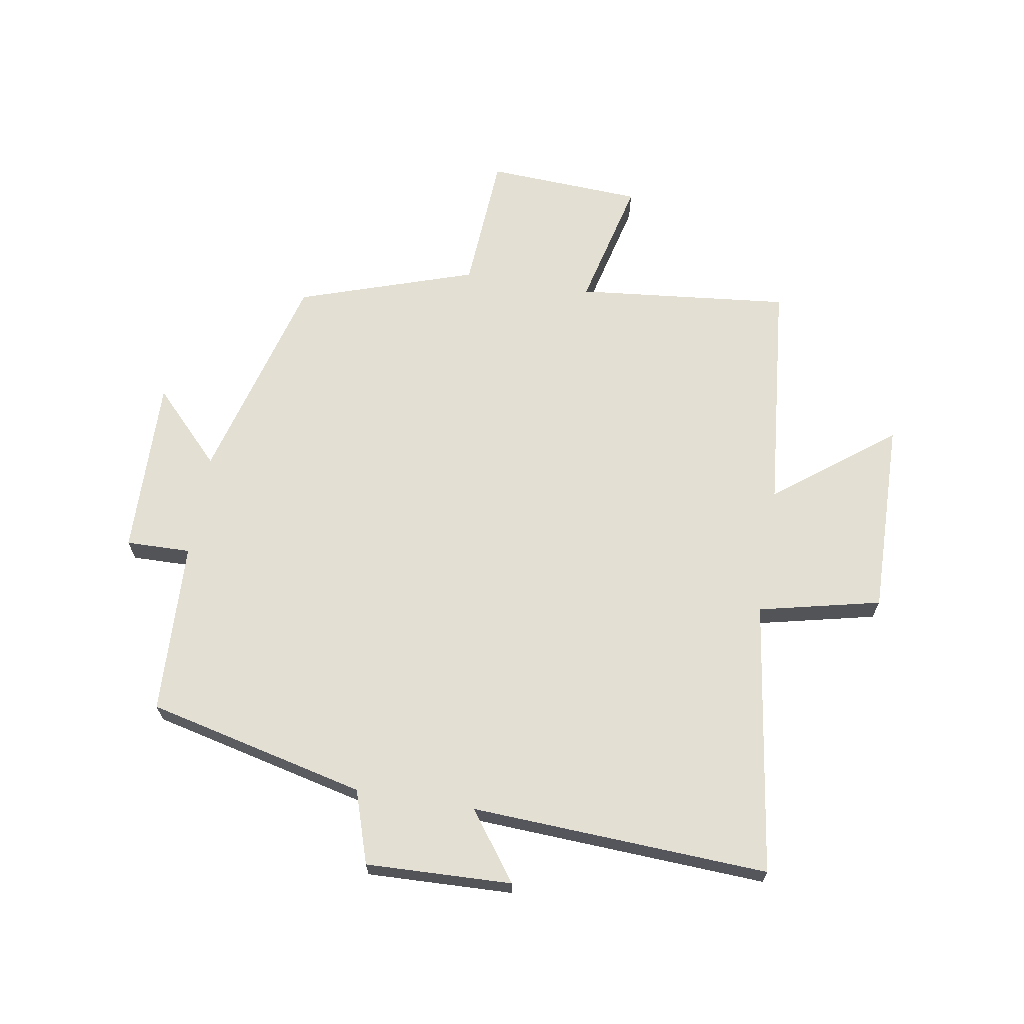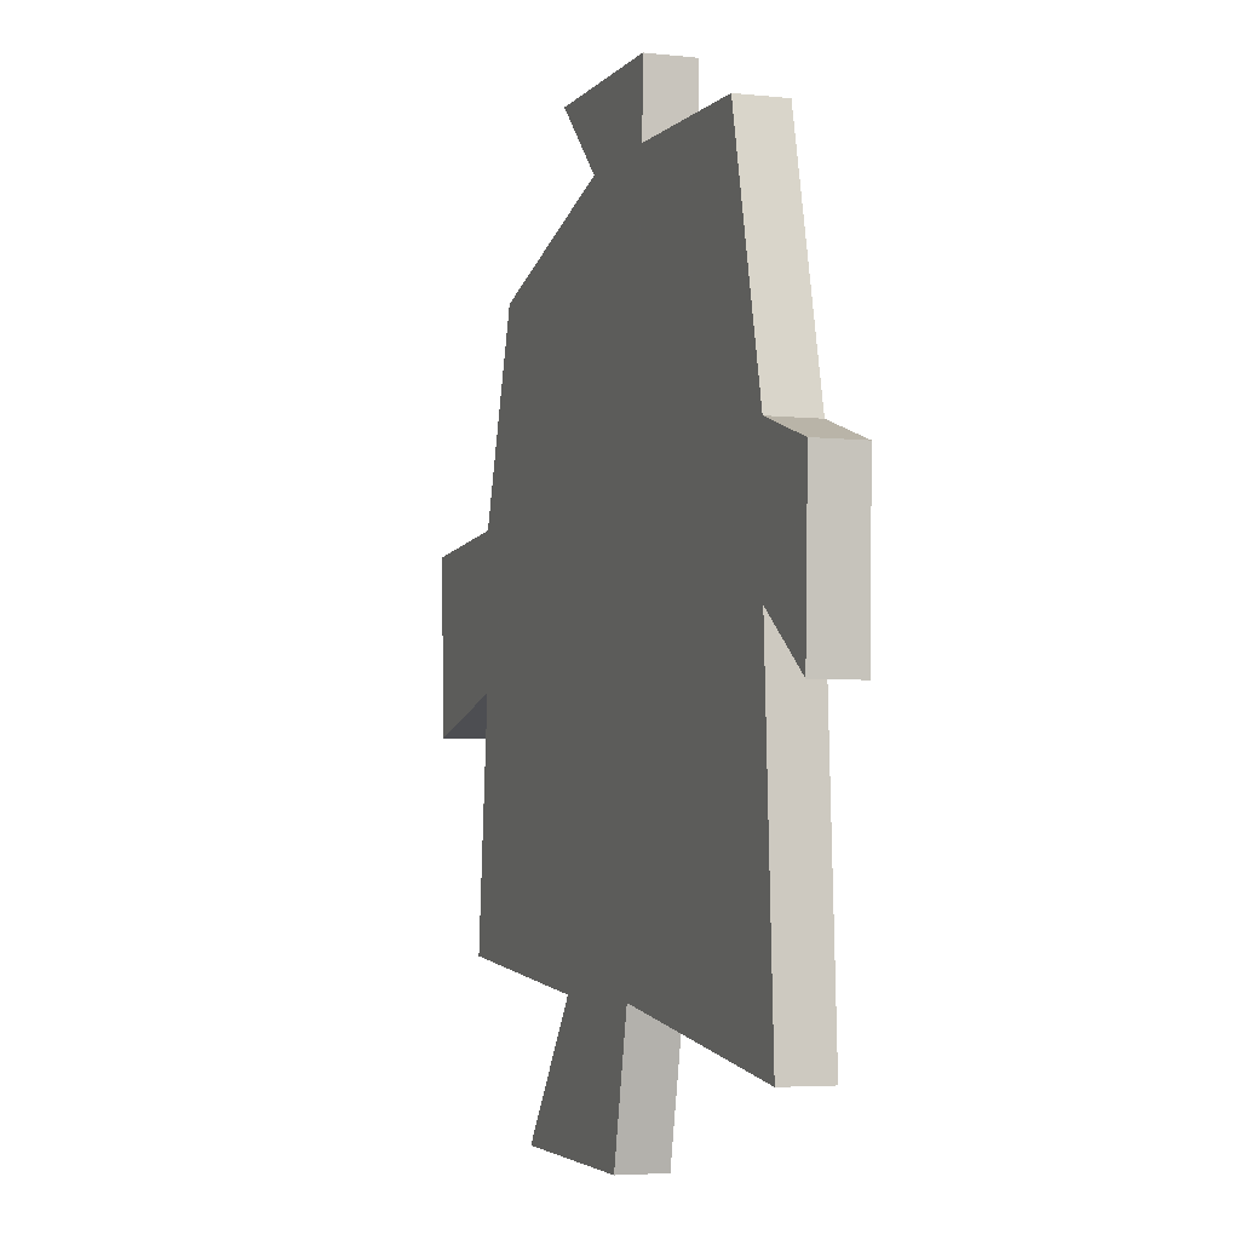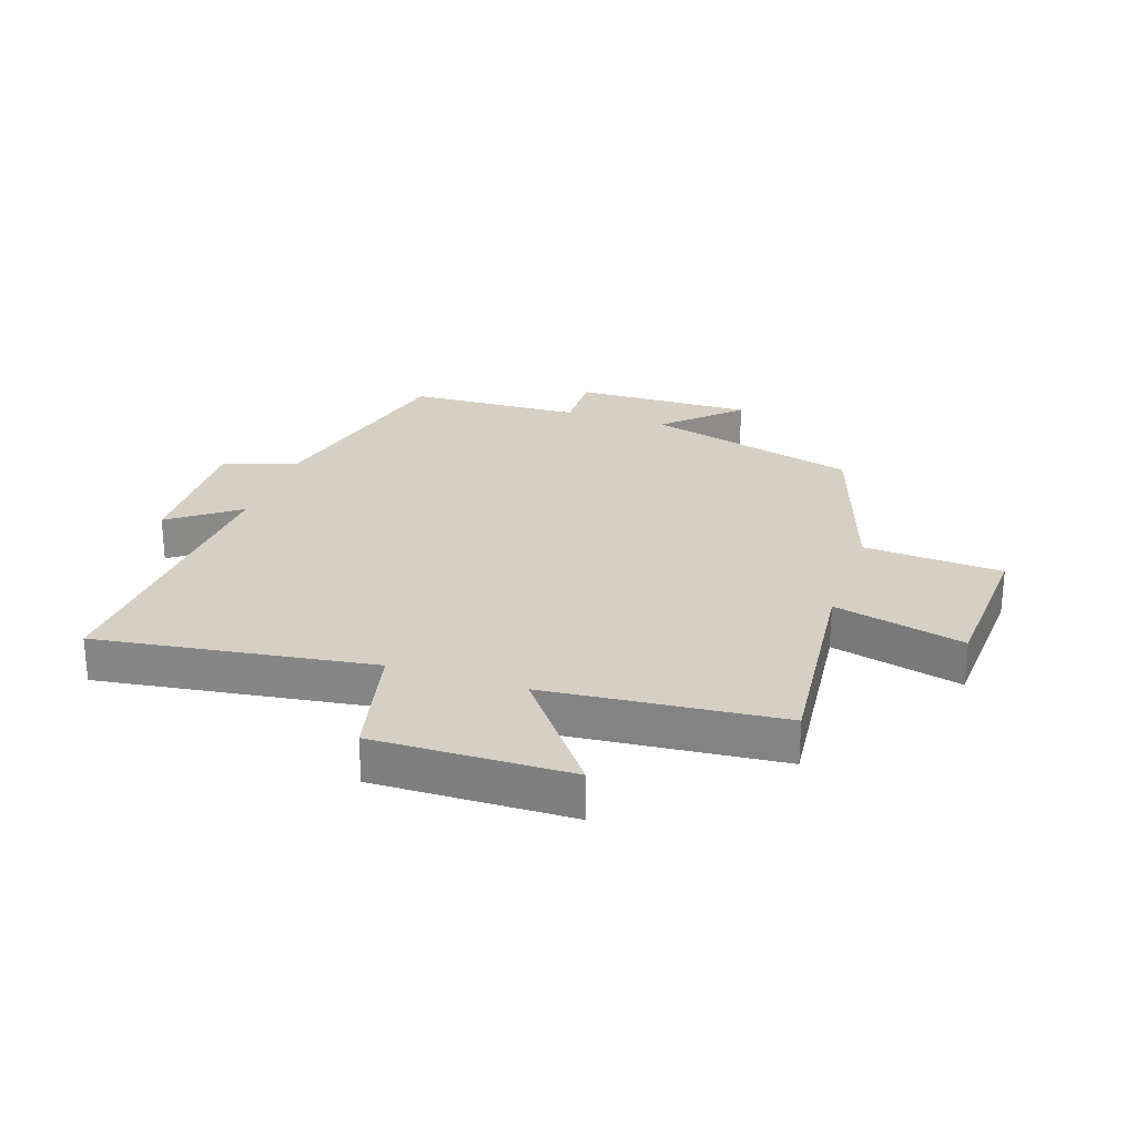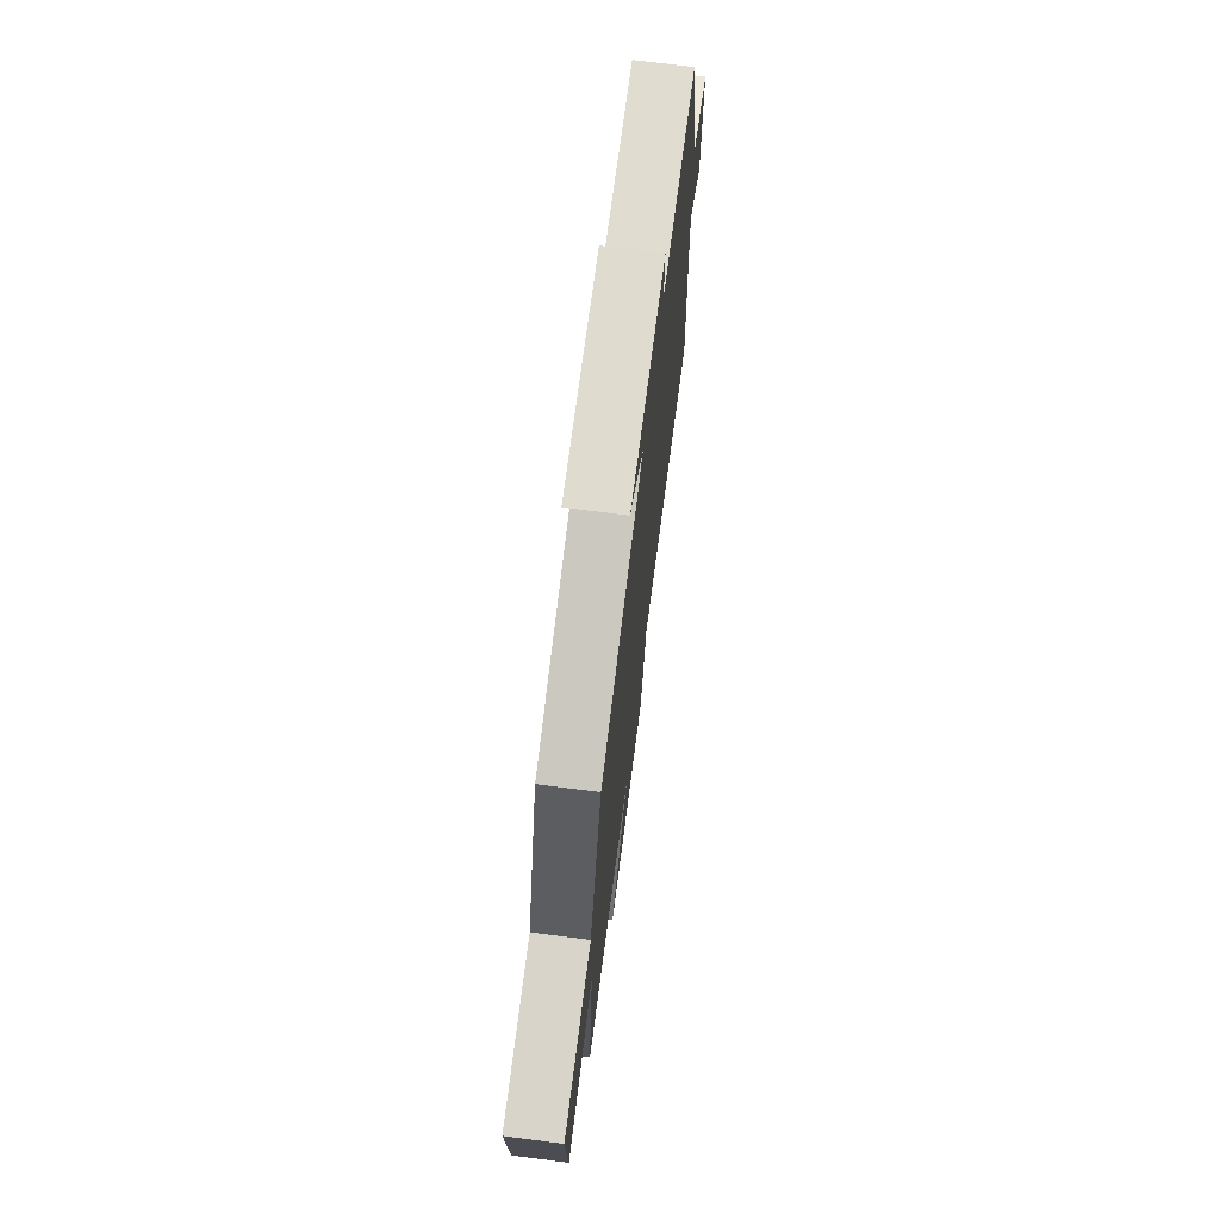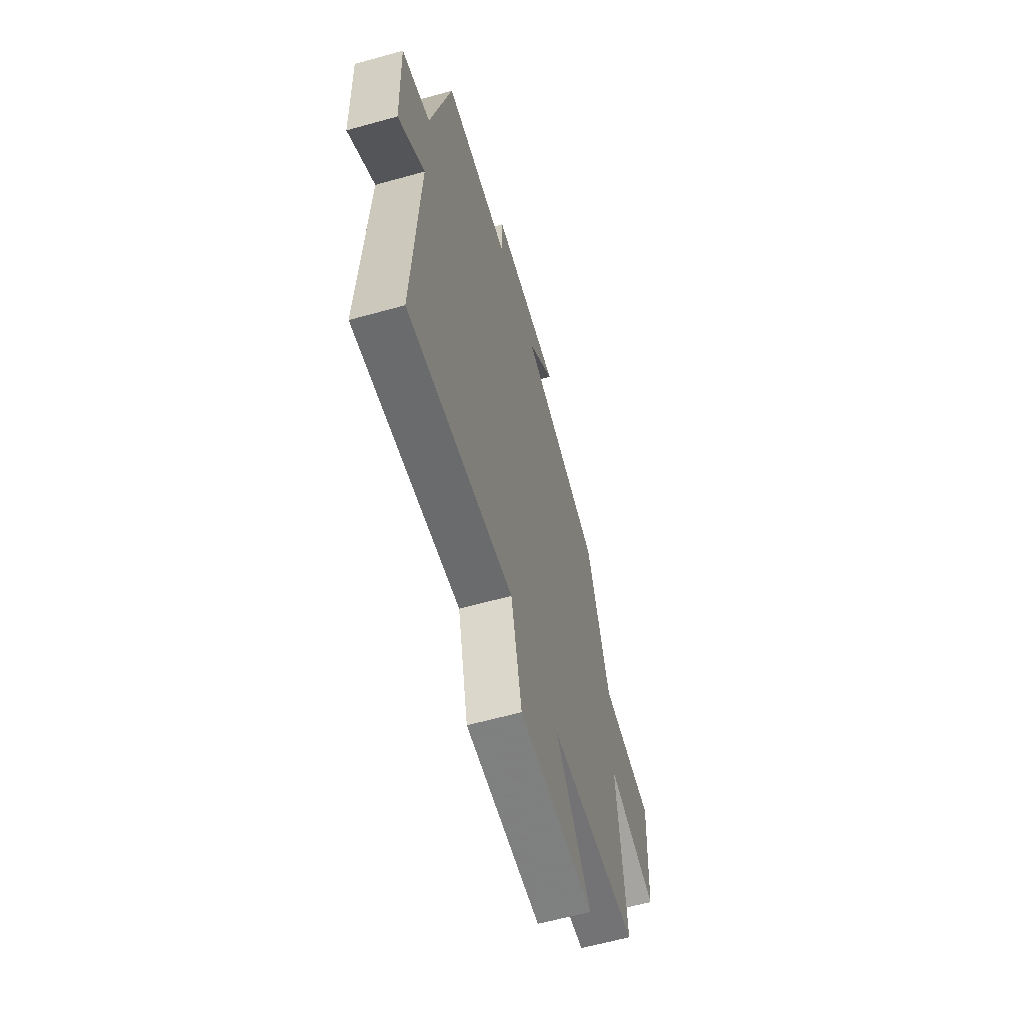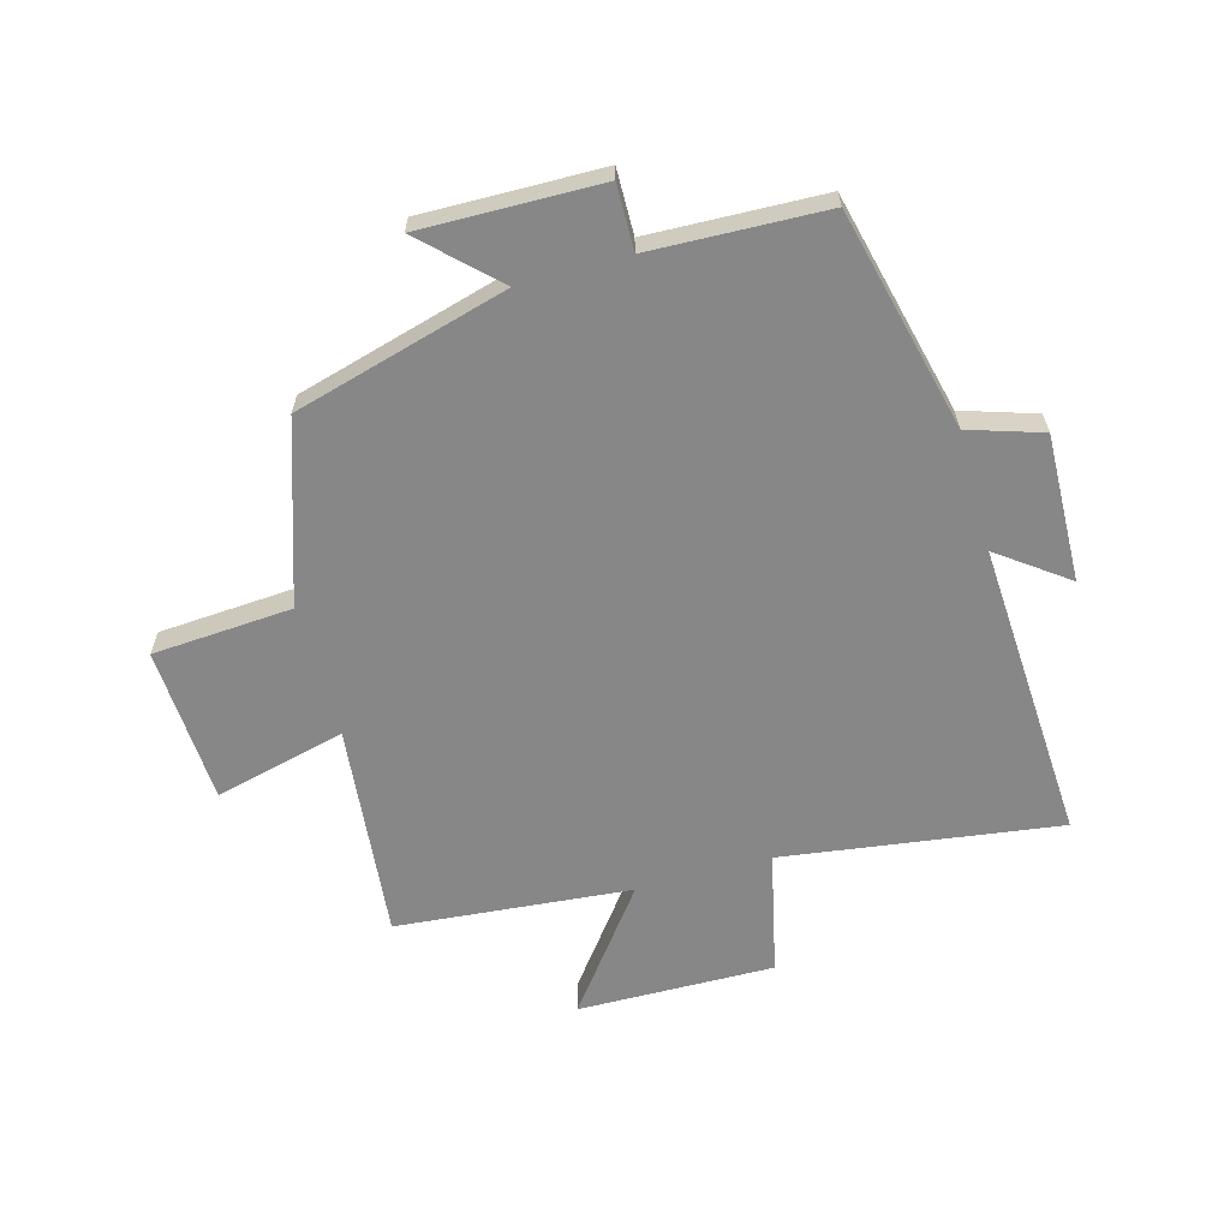
<metadata>
{"format":"obj","ext":"obj","renderer":"f3d","projection":"perspective","resolution":1024,"background":"white","views":[{"elev":66.8,"azim":99.4,"up":"+Y"},{"elev":-4.6,"azim":70.9,"up":"+Z"},{"elev":26.1,"azim":-161.4,"up":"+Y"},{"elev":71.7,"azim":-82.7,"up":"+Z"},{"elev":-60.9,"azim":105.9,"up":"+Z"},{"elev":-62.6,"azim":15.6,"up":"+Y"}]}
</metadata>
<code>
v 0.526 0.07 -0.565
v 0.071 0.07 -0.5
v 0.025 0.07 -0.702
v -0.299 0.07 -0.696
v -0.149 0.07 -0.5
v -0.536 0.07 -0.464
v -0.5 0.07 -0.11
v -0.716 0.07 -0.163
v -0.73 0.07 0.095
v -0.5 0.07 0.11
v -0.403 0.07 0.403
v -0.05 0.07 0.5
v -0.168 0.07 0.613
v 0.128 0.07 0.607
v 0.126 0.07 0.5
v 0.413 0.07 0.489
v 0.5 0.07 0.126
v 0.621 0.07 0.087
v 0.613 0.07 -0.155
v 0.5 0.07 -0.072
v 0.526 0 -0.565
v 0.071 0 -0.5
v 0.025 0 -0.702
v -0.299 0 -0.696
v -0.149 0 -0.5
v -0.536 0 -0.464
v -0.5 0 -0.11
v -0.716 0 -0.163
v -0.73 0 0.095
v -0.5 0 0.11
v -0.403 0 0.403
v -0.05 0 0.5
v -0.168 0 0.613
v 0.128 0 0.607
v 0.126 0 0.5
v 0.413 0 0.489
v 0.5 0 0.126
v 0.621 0 0.087
v 0.613 0 -0.155
v 0.5 0 -0.072
f 17 18 19 20
f 15 16 17 20
f 15 20 1 2
f 12 13 14 15
f 10 11 12 15
f 10 15 2 3
f 7 8 9 10
f 5 6 7
f 5 7 10
f 3 4 5
f 3 5 10
f 40 39 38 37
f 40 37 36 35
f 22 21 40 35
f 35 34 33 32
f 35 32 31 30
f 23 22 35 30
f 30 29 28 27
f 27 26 25
f 30 27 25
f 25 24 23
f 30 25 23
f 1 21 22 2
f 2 22 23 3
f 3 23 24 4
f 4 24 25 5
f 5 25 26 6
f 6 26 27 7
f 7 27 28 8
f 8 28 29 9
f 9 29 30 10
f 10 30 31 11
f 11 31 32 12
f 12 32 33 13
f 13 33 34 14
f 14 34 35 15
f 15 35 36 16
f 16 36 37 17
f 17 37 38 18
f 18 38 39 19
f 19 39 40 20
f 20 40 21 1

</code>
